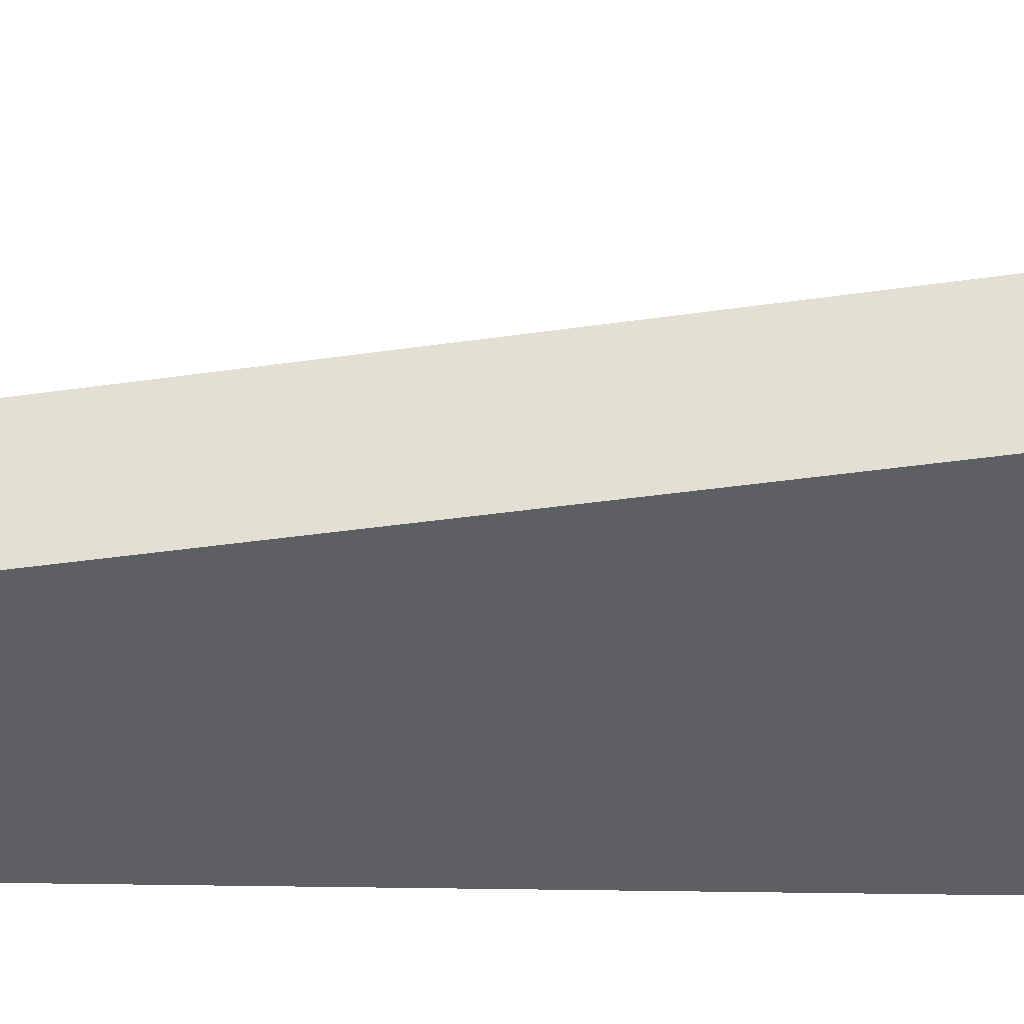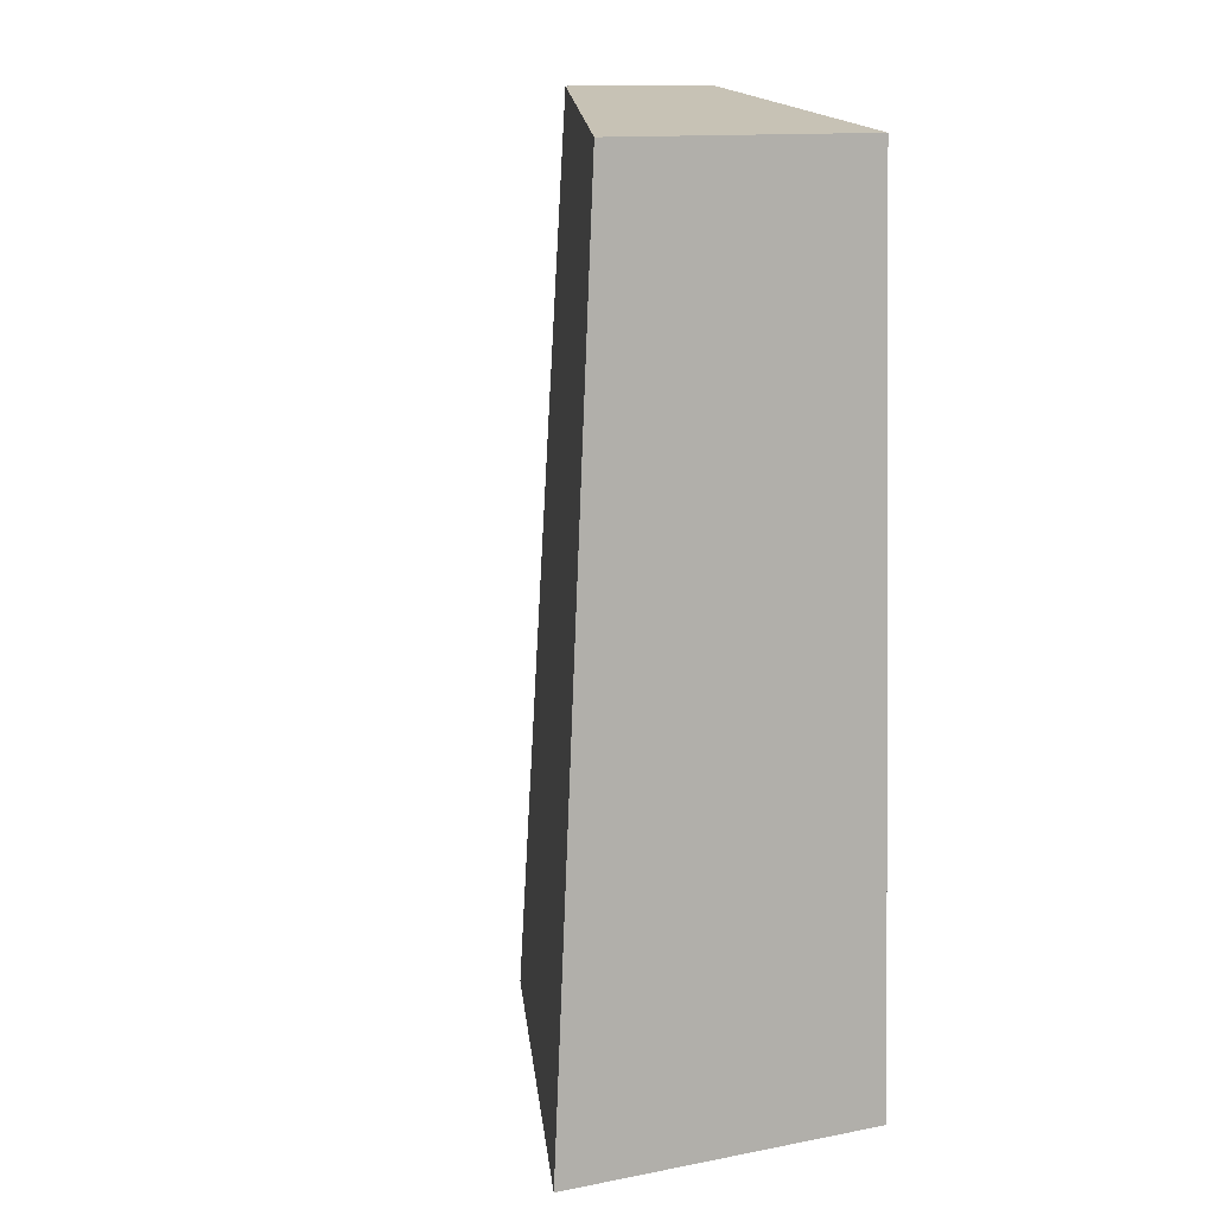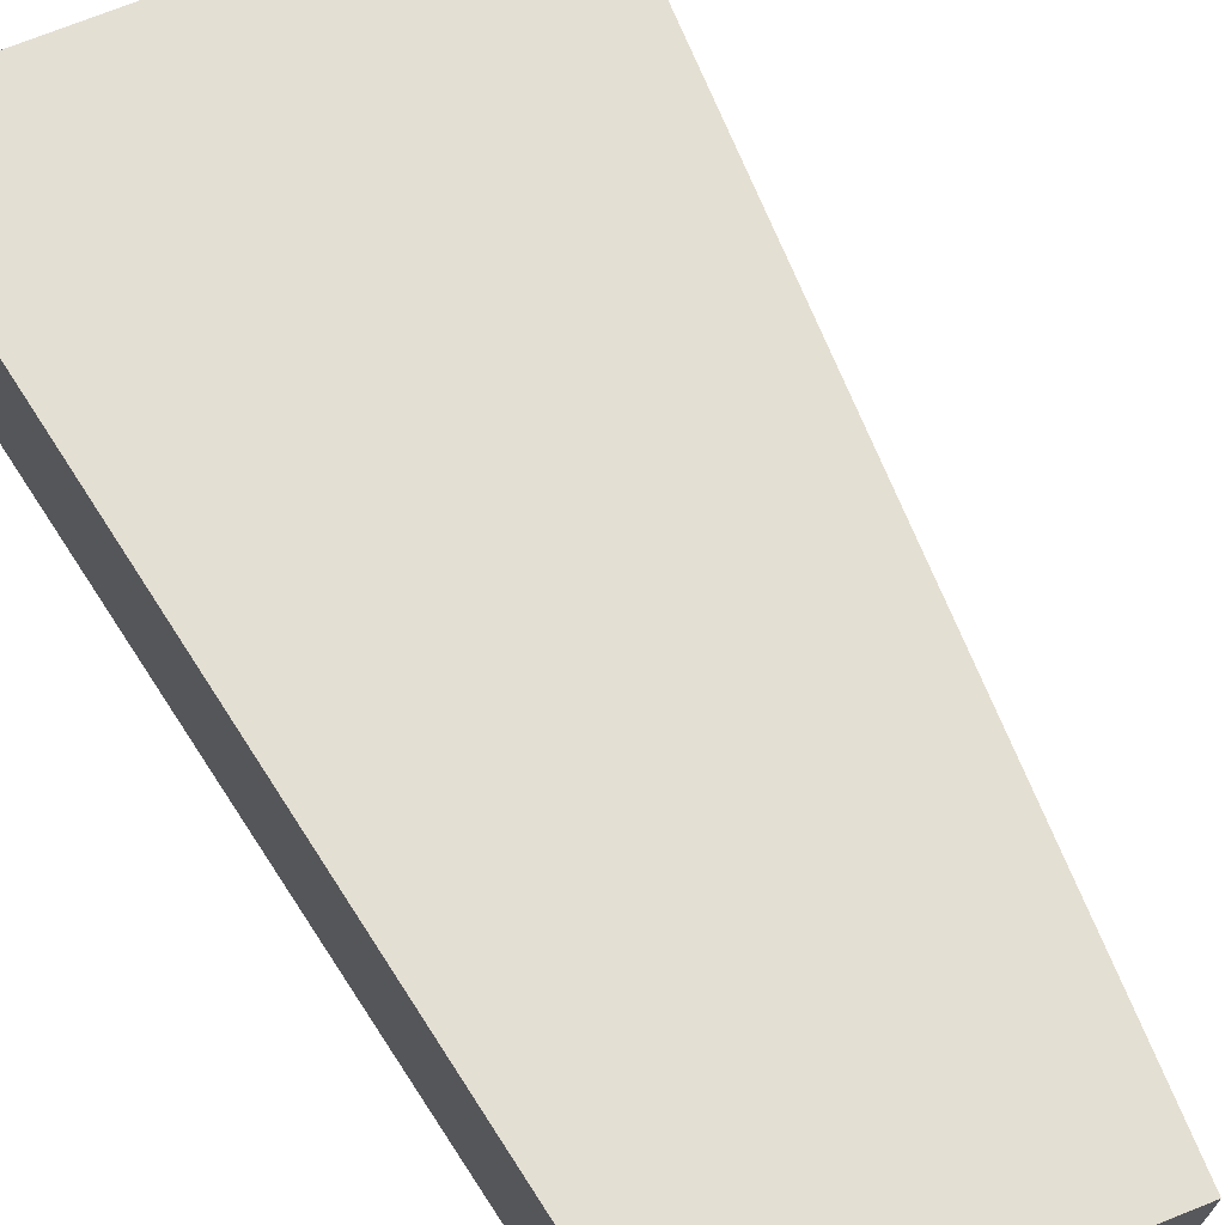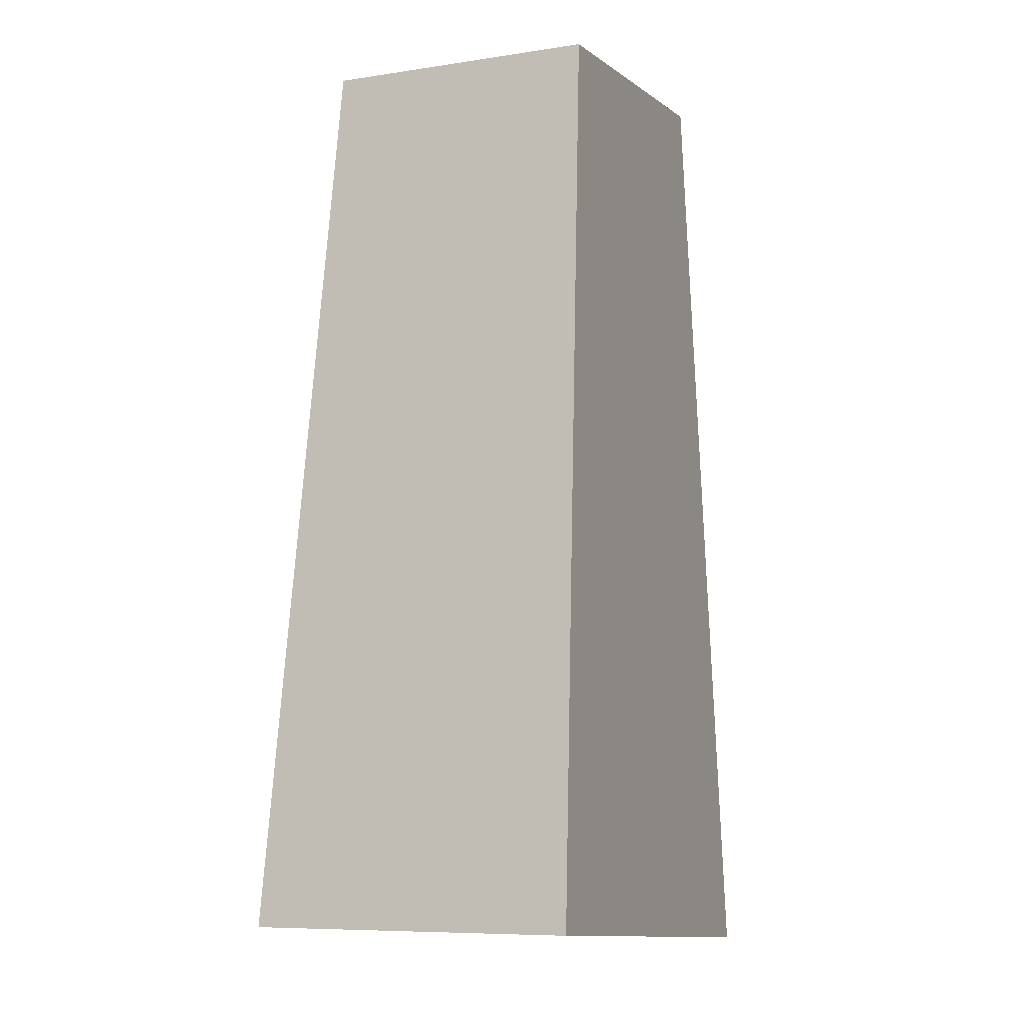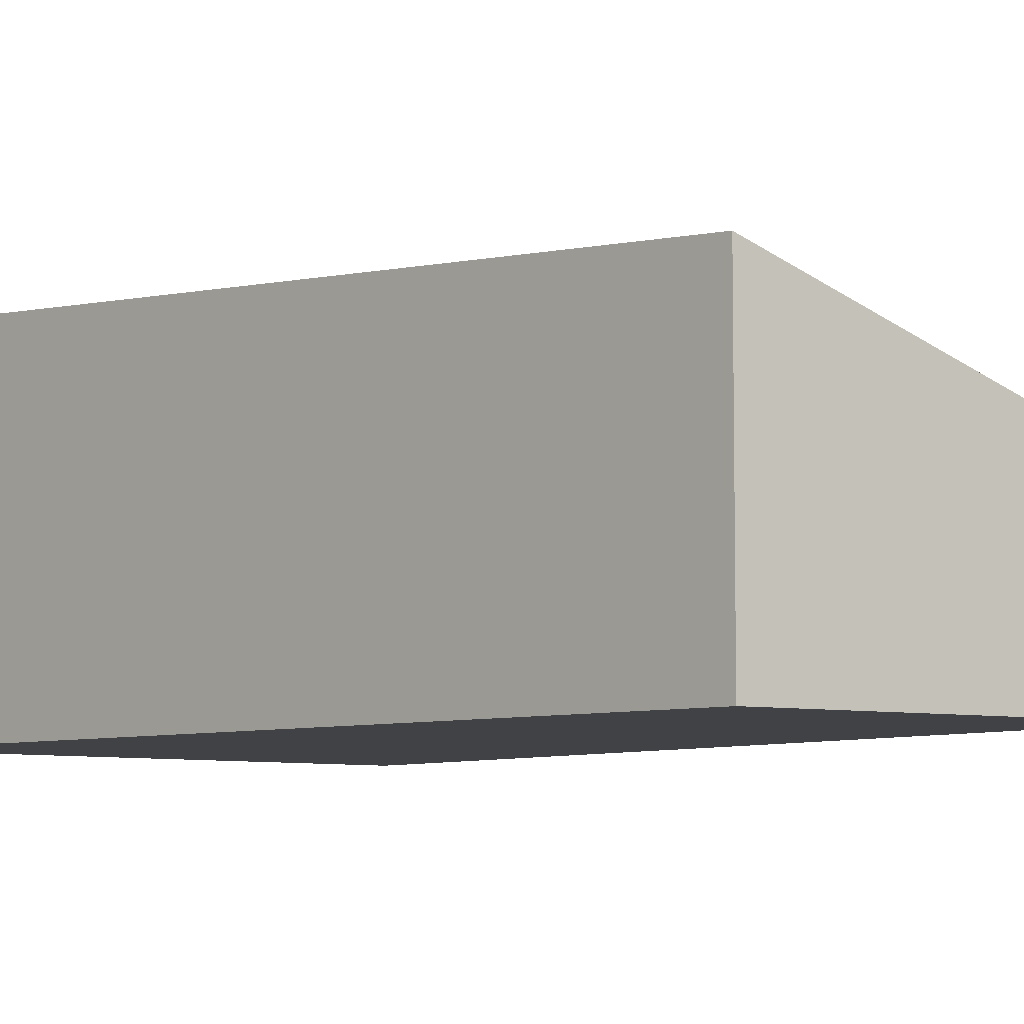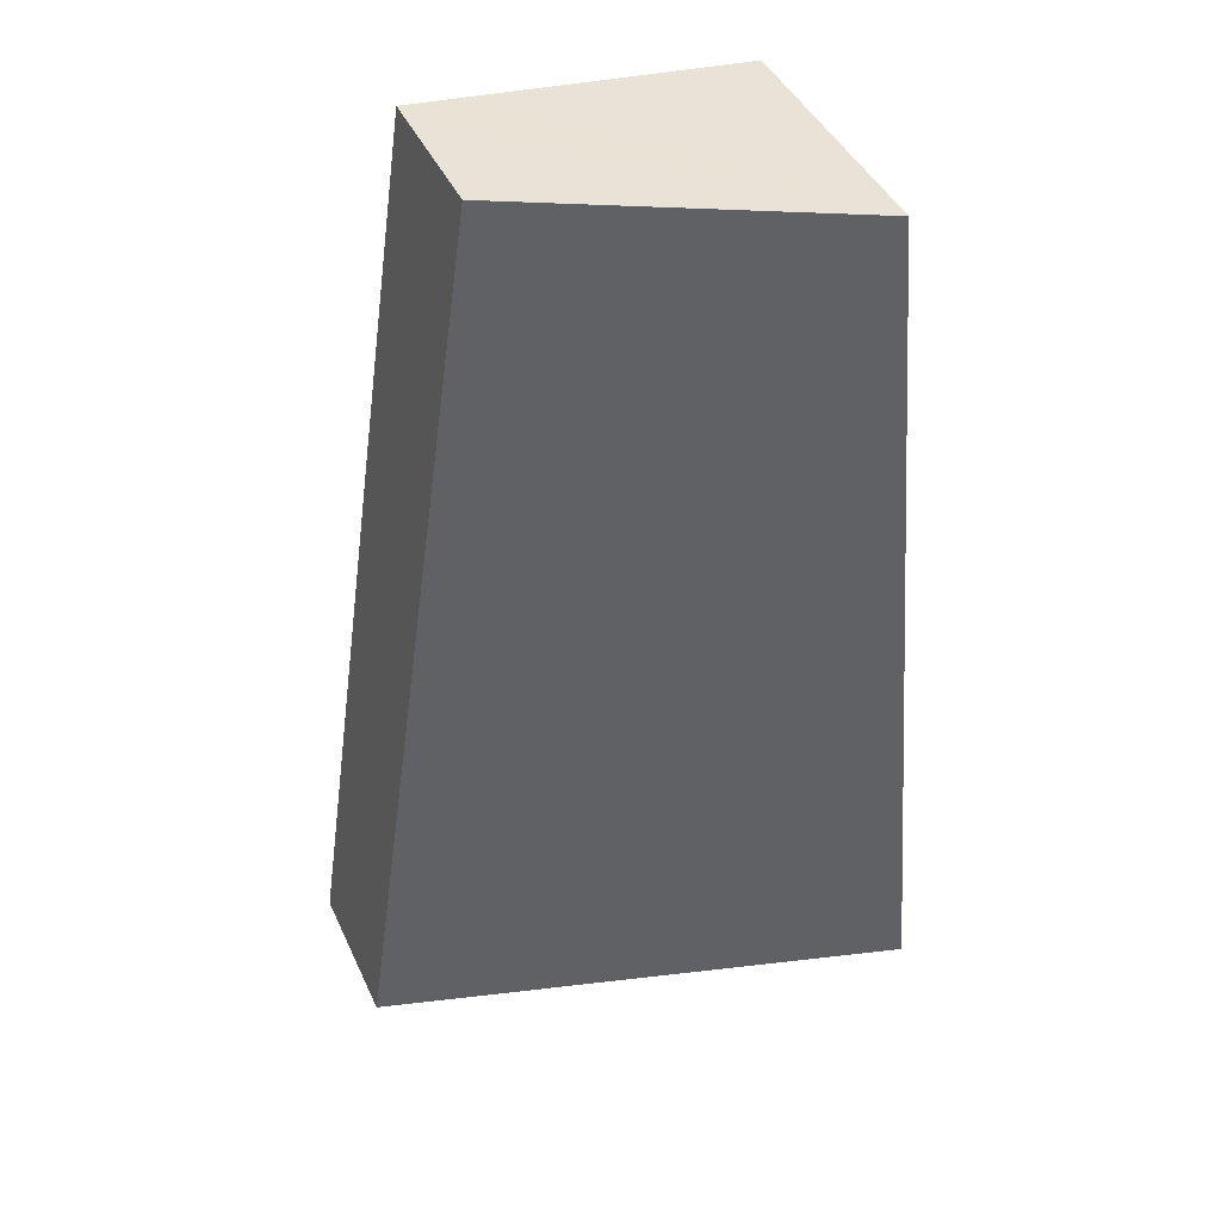
<metadata>
{"format":"obj","ext":"obj","renderer":"f3d","projection":"perspective","resolution":1024,"background":"white","views":[{"elev":-40.3,"azim":91.7,"up":"+Y"},{"elev":13.4,"azim":-113.4,"up":"+Z"},{"elev":69.3,"azim":-30.1,"up":"+Y"},{"elev":-8.3,"azim":-67.4,"up":"+Z"},{"elev":-6.6,"azim":-40.7,"up":"+Y"},{"elev":42.9,"azim":156.5,"up":"+Z"}]}
</metadata>
<code>
v  0.568 2.282 -0.037
v  2.911 1.161 6.888
v  3.957 1.161 -0.258
v  0 2.47 1.512e-16
v  0.147 2.282 2.838
v  0.347 2.028 6.681
v  2.903 1.161 6.943
v  2.578 1.271 6.91
v  2.903 -4.251e-16 6.943
v  2.578 -4.231e-16 6.91
v  0.347 -4.091e-16 6.681
v  3.957 1.58e-17 -0.258
v  2.911 -4.218e-16 6.888
v  0.568 2.266e-18 -0.037
v  0 0 0
v  0.147 -1.738e-16 2.838
g defaultobject
f 1 2 3
f 2 1 4
f 2 4 5
f 2 5 6
f 2 6 7
f 7 6 8
f 8 9 7
f 9 8 6
f 9 6 10
f 10 6 11
f 9 2 7
f 2 9 3
f 3 9 12
f 12 9 13
f 12 1 3
f 1 12 14
f 1 14 4
f 4 14 15
f 15 5 4
f 5 15 16
f 5 16 6
f 6 16 11
f 13 14 12
f 14 13 9
f 14 9 10
f 14 10 11
f 14 11 16
f 14 16 15

</code>
